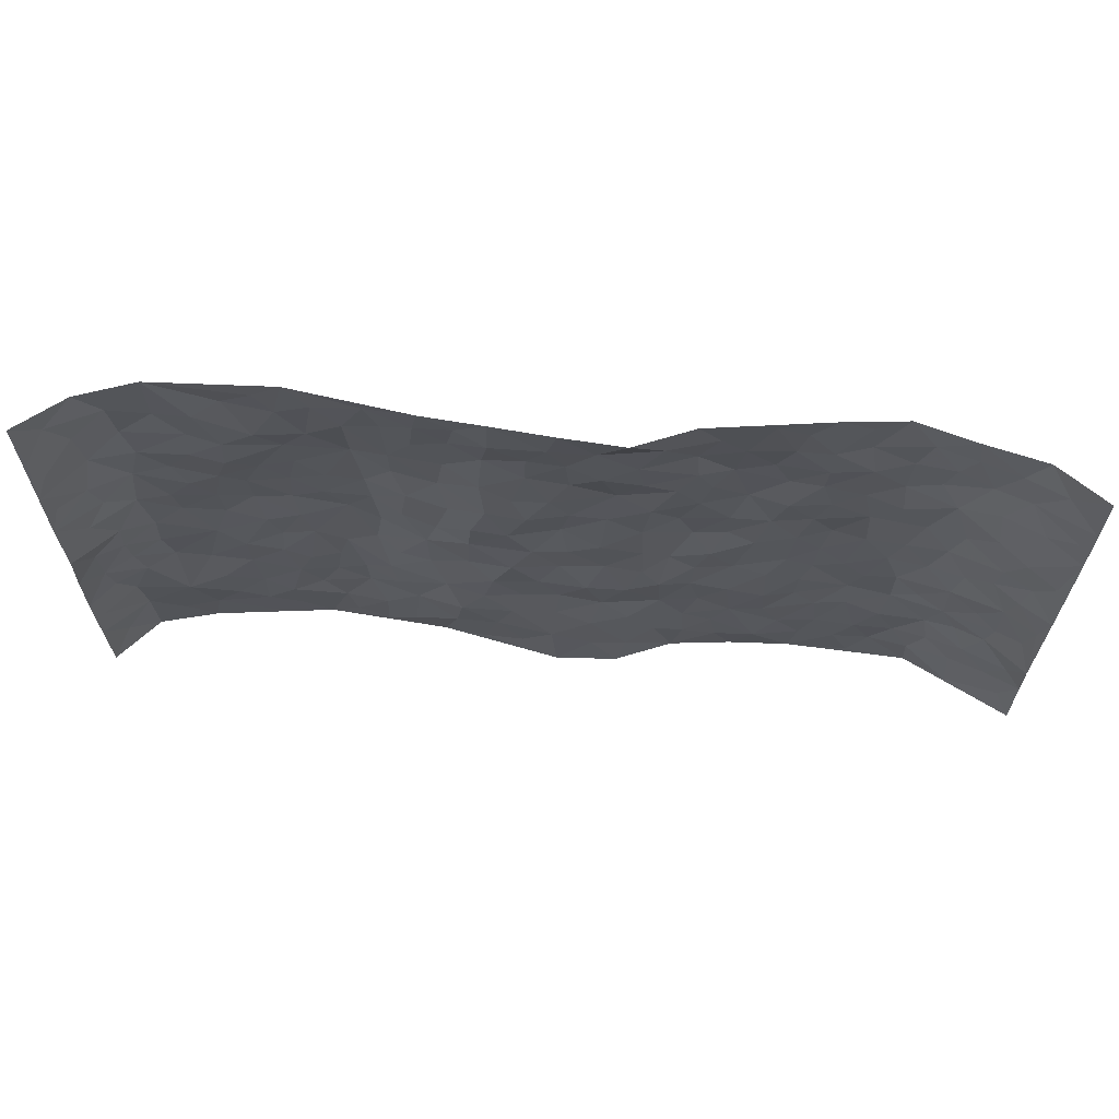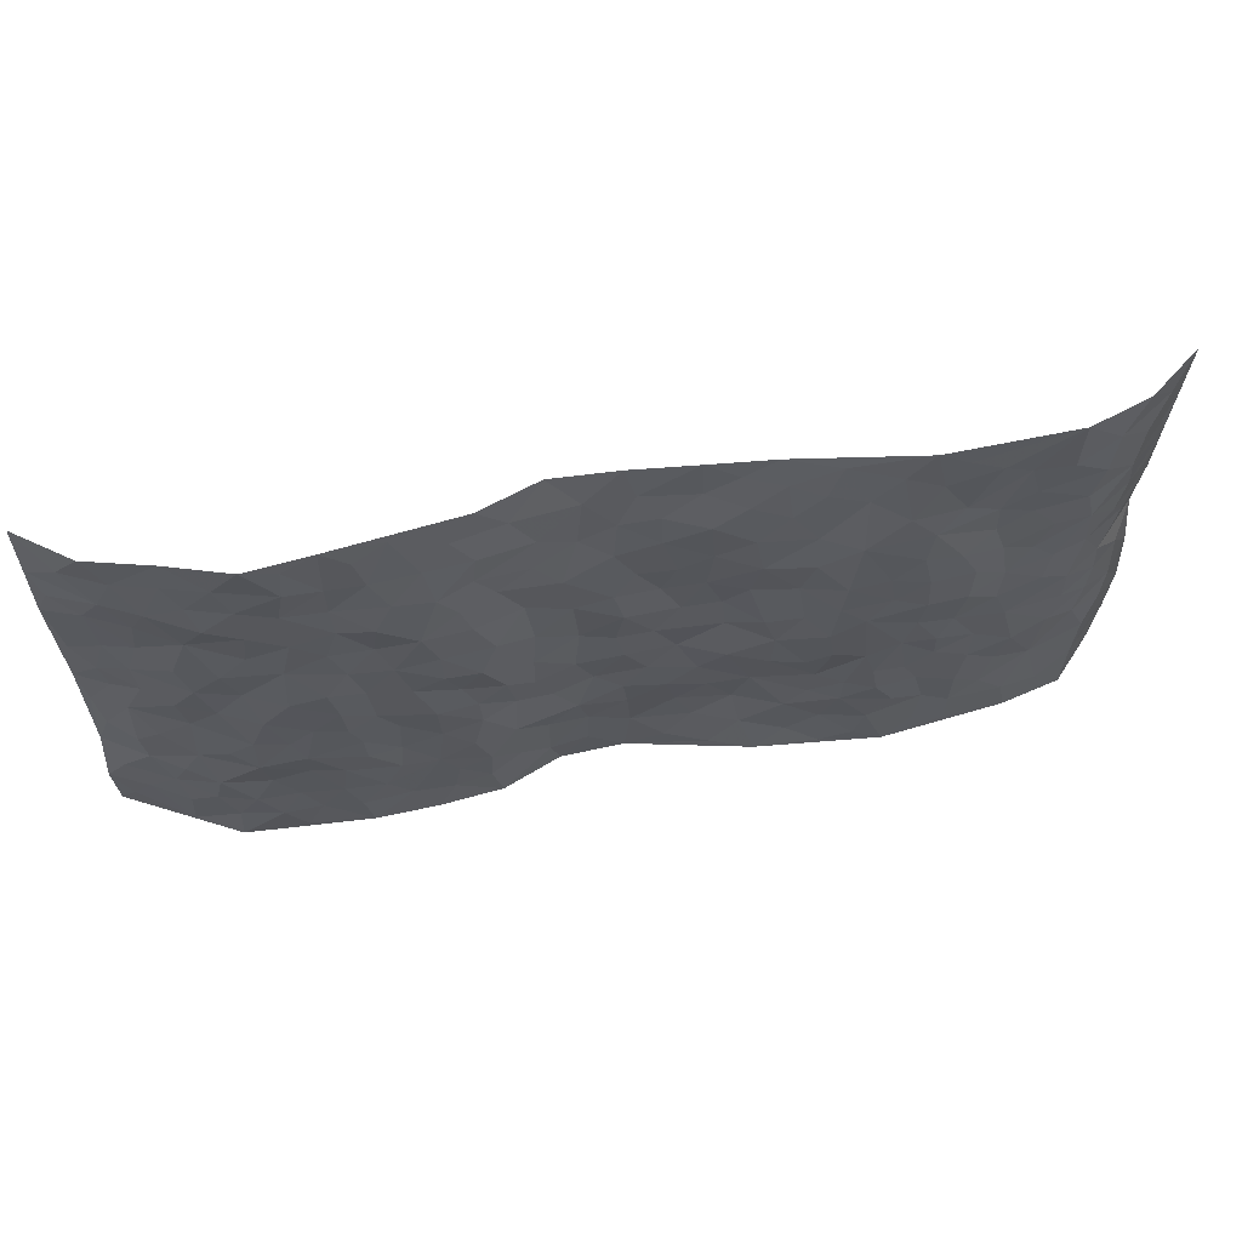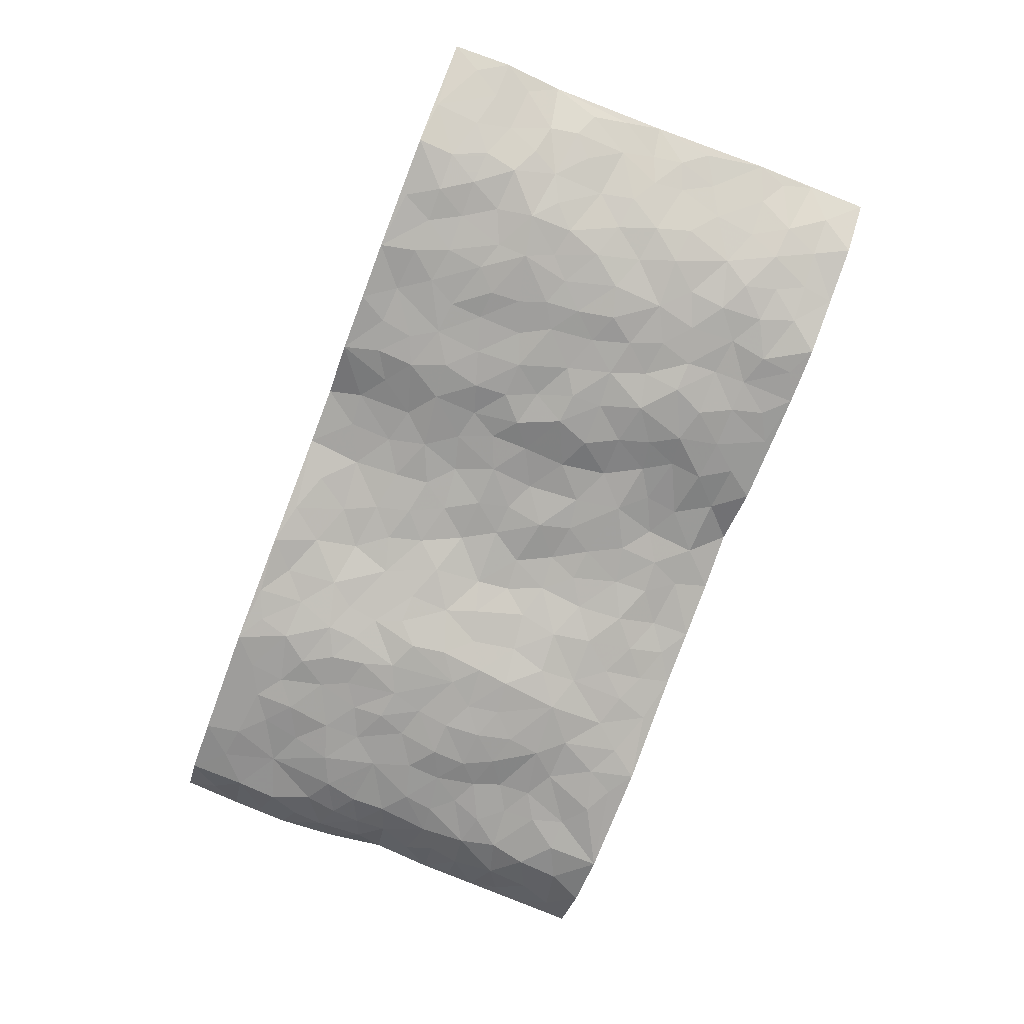
<metadata>
{"format":"obj","ext":"obj","renderer":"f3d","projection":"perspective","resolution":1024,"background":"white","views":[{"elev":65.0,"azim":4.4,"up":"+Y"},{"elev":61.8,"azim":169.7,"up":"+Y"},{"elev":-77.3,"azim":69.1,"up":"+Z"}]}
</metadata>
<code>
v -0.9408 0.00349 0.1106
v -0.9474 0.9997 0.09868
v 0.9576 0.0035 0.09734
v 0.954 1 0.0984
v -0.7948 0.3934 0.004941
v -0.9346 0.5004 0.1201
v -0.8512 0.3593 0.03066
v -0.0008333 0.001775 0.03739
v -0.9504 0.2528 0.1018
v -0.9078 0.34 0.06386
v -0.7369 0.002324 -0.009122
v -0.9464 0.1281 0.1052
v -0.7109 0.2926 -0.01404
v -0.8568 0.003051 0.02029
v -0.8369 0.29 0.02321
v -0.49 0.0008319 -0.03738
v -0.9328 0.1905 0.08871
v -0.2927 0.1662 -0.01203
v -0.7764 0.3222 -0.001762
v -0.8614 0.1217 0.02386
v -0.9078 0.06544 0.0651
v -0.7962 0.06517 0.006543
v -0.6723 0.1271 -0.01044
v -0.7251 0.07537 -0.008265
v -0.8707 0.2094 0.03122
v -0.8995 0.2724 0.05437
v -0.7677 0.1773 0.01008
v -0.6912 0.2099 -0.006851
v -0.8539 0.4892 0.03686
v -0.9456 0.3768 0.1076
v -0.7353 0.9976 -0.01566
v -0.5355 0.2219 -0.02784
v 0.2575 0.1565 -0.01826
v -0.9434 0.7507 0.1085
v -0.3644 0.3921 -0.03903
v -0.7819 0.7525 -0.002187
v -0.7998 0.8306 -0.00207
v -0.5806 0.4422 -0.03123
v -0.5998 0.6063 -0.03295
v -0.4892 0.9983 -0.02418
v -0.9267 0.688 0.09396
v -0.6599 0.5626 -0.01994
v -0.3887 0.7542 -0.03802
v -0.5078 0.2794 -0.0309
v -0.4583 0.2242 -0.03732
v -0.4947 0.1614 -0.03457
v -0.4466 0.6366 -0.04005
v -0.364 0.5595 -0.04145
v 0.1658 0.4727 6.52e-05
v -0.3331 0.2202 -0.01745
v -0.2108 0.6102 2.824e-06
v -0.3726 0.6291 -0.04155
v -0.3025 0.05668 -0.01036
v -0.625 0.7102 -0.01365
v -0.3932 0.1933 -0.03203
v -0.8612 0.618 0.03981
v -0.0383 0.3471 0.01856
v 0.05785 0.3386 0.02138
v 0.2965 0.451 -0.01896
v -0.09659 0.5509 0.01963
v -0.1675 0.5556 0.01575
v 0.09264 0.6291 0.008201
v -0.6319 0.3461 -0.01982
v -0.7469 0.5742 -0.006545
v -0.9224 0.8111 0.0889
v -0.5591 0.1289 -0.02268
v -0.367 0.01158 -0.02513
v -0.7929 0.467 0.003834
v -0.617 0.1721 -0.02205
v -0.6149 0.01804 -0.02267
v -0.2439 0.001739 -0.01433
v -0.6155 0.0881 -0.01997
v -0.5468 0.05269 -0.029
v -0.431 0.03657 -0.03195
v -0.4505 0.1032 -0.03338
v -0.8779 0.6861 0.05012
v -0.9394 0.8751 0.09831
v -0.7358 0.5096 -0.01251
v 0.00124 0.9965 0.03803
v -0.8016 0.6751 0.003689
v -0.5605 0.3148 -0.02782
v -0.5112 0.4611 -0.03792
v 0.005741 0.5702 0.006703
v -0.05012 0.482 0.01842
v 0.002819 0.4185 0.01351
v -0.1256 0.1277 0.01931
v -0.5686 0.6708 -0.03343
v -0.8936 0.563 0.06976
v -0.7313 0.6909 -0.00973
v -0.4471 0.2961 -0.0383
v -0.6306 0.2674 -0.0217
v -0.5001 0.6889 -0.03931
v -0.1747 0.4843 0.01081
v -0.2617 0.4356 -0.01463
v -0.6452 0.6491 -0.01663
v -0.01158 0.1171 0.03312
v -0.4131 0.51 -0.04388
v -0.3425 0.2874 -0.02063
v -0.2396 0.5032 -0.01127
v -0.1797 0.3814 0.0002574
v -0.9416 0.626 0.1128
v -0.7034 0.6227 -0.01039
v -0.8094 0.5798 0.01123
v -0.3623 0.1094 -0.01946
v -0.5205 0.5332 -0.04362
v -0.6823 0.4062 -0.017
v -0.1306 0.3234 0.01465
v -0.1504 0.2488 0.01469
v -0.5168 0.612 -0.04214
v 0.1093 0.7278 0.005648
v -0.003843 0.2143 0.02407
v -0.07314 0.2722 0.01498
v 0.004673 0.2874 0.01771
v -0.4273 0.3631 -0.03822
v -0.1987 0.1834 0.01601
v -0.6534 0.4881 -0.02453
v -0.5556 0.3807 -0.03465
v -0.4905 0.3913 -0.03767
v -0.3066 0.5237 -0.02477
v -0.2582 0.3497 -0.01103
v -0.3523 0.4664 -0.041
v -0.227 0.2705 0.003028
v -0.0915 0.4105 0.02153
v -0.5945 0.5315 -0.03861
v -0.09329 0.1977 0.02153
v -0.2141 0.09309 0.003102
v -0.3972 0.2572 -0.03184
v -0.9063 0.4395 0.07371
v -0.8579 0.4221 0.03688
v 0.09195 0.4217 0.009074
v 0.207 0.237 -0.009178
v 0.08301 0.5157 0.01427
v 0.01919 0.4869 0.01441
v 0.1662 0.3918 0.001788
v 0.7863 0.4973 0.01473
v 0.2181 0.4324 -0.01607
v 0.2653 0.3128 -0.01697
v 0.1608 0.5659 7.587e-05
v 0.1267 0.9927 0.04612
v -0.2925 0.6191 -0.01729
v 0.4238 0.881 -0.0284
v 0.4903 0.9994 -0.02866
v -0.2137 0.7805 -0.006546
v -0.05762 0.863 0.01863
v -0.3204 0.3477 -0.02398
v -0.4574 0.5659 -0.04066
v -0.07443 0.0527 0.02112
v -0.1579 0.02209 0.00522
v 0.1246 0.002575 0.03144
v 0.01447 0.8584 0.0217
v -0.0165 0.6985 0.01567
v 0.4214 0.1957 -0.02474
v 0.3408 0.2891 -0.01947
v 0.5922 0.5273 -0.03776
v 0.5248 0.5476 -0.04228
v 0.4555 0.1341 -0.0272
v 0.5234 0.2272 -0.03108
v 0.4142 0.3615 -0.02478
v 0.0225 0.6395 0.01054
v -0.05974 0.6265 0.02097
v -0.1472 0.7293 0.009006
v -0.08693 0.6924 0.01561
v -0.05976 0.7901 0.01475
v -0.1377 0.6327 0.01512
v 0.02172 0.7733 0.01429
v 0.2439 0.9977 0.002022
v -0.01811 0.925 0.02966
v -0.2688 0.8456 -0.00788
v -0.1987 0.8795 0.001355
v -0.3154 0.7804 -0.01752
v -0.246 0.9966 0.01366
v -0.227 0.6954 -0.0105
v -0.3162 0.6999 -0.02647
v -0.1391 0.8291 0.004114
v -0.1231 0.9967 0.02539
v 0.2189 0.7448 -0.001512
v 0.1751 0.6656 0.004092
v 0.3252 0.5946 -0.02962
v 0.2586 0.5219 -0.03029
v 0.265 0.6653 -0.02081
v 0.4237 0.7446 -0.03968
v 0.3538 0.6833 -0.03709
v 0.2846 0.733 -0.02212
v 0.06978 0.9266 0.02986
v 0.07999 0.8204 0.02543
v 0.1464 0.8556 0.01575
v 0.2489 0.8728 -0.01025
v 0.3196 0.7936 -0.02975
v 0.2298 0.5949 -0.02213
v -0.8723 0.8675 0.03834
v -0.6817 0.8159 -0.01392
v -0.8625 0.7746 0.0317
v -0.8506 0.9976 0.02347
v -0.9048 0.94 0.0613
v -0.8086 0.9203 0.003608
v -0.7335 0.8845 -0.01499
v -0.606 0.9289 -0.02584
v -0.6619 0.8854 -0.01306
v -0.6861 0.7452 -0.008406
v -0.5597 0.814 -0.02205
v -0.6209 0.7807 -0.01569
v -0.5111 0.9008 -0.02615
v -0.3915 0.8775 -0.01938
v -0.5454 0.9599 -0.02404
v -0.4643 0.8162 -0.03132
v -0.4426 0.936 -0.02152
v -0.3457 0.9719 -0.006262
v -0.5114 0.761 -0.0348
v -0.3202 0.9007 -0.01116
v -0.259 0.9293 0.002463
v 0.1573 0.783 0.01049
v 0.255 0.8036 -0.007943
v 0.1895 0.931 0.01451
v 0.3919 0.8128 -0.03557
v 0.3362 0.881 -0.02171
v 0.3812 0.9829 -0.01671
v 0.2879 0.9375 -0.0098
v 0.4416 0.9489 -0.02645
v 0.3799 0.4933 -0.02963
v 0.3241 0.5282 -0.03281
v 0.4832 0.6047 -0.03479
v 0.4309 0.665 -0.02826
v 0.405 0.5882 -0.03274
v 0.3517 0.1892 -0.0217
v 0.4816 0.3345 -0.03182
v 0.4594 0.5228 -0.03312
v 0.3461 0.3874 -0.02725
v -0.1248 0.9124 0.02313
v -0.1842 0.9561 0.01589
v 0.3184 0.1321 -0.01998
v 0.6135 0.01448 -0.02544
v 0.2016 0.3324 0.0007357
v 0.2702 0.3841 -0.01884
v 0.5847 0.2481 -0.02897
v 0.7321 0.9991 -0.00444
v 0.9519 0.2514 0.1028
v 0.4915 0.8127 -0.02663
v 0.7159 0.4878 -0.0079
v 0.488 0.7475 -0.0317
v 0.952 0.5007 0.1049
v 0.6711 0.2948 -0.03025
v 0.5094 0.4682 -0.03913
v 0.7747 0.3116 0.005907
v 0.5618 0.416 -0.03576
v 0.4895 0.0009883 -0.03216
v 0.0893 0.251 0.01154
v 0.5056 0.07623 -0.03156
v 0.1348 0.3178 0.01064
v 0.4166 0.2662 -0.02148
v 0.8647 0.2666 0.04212
v 0.6421 0.4625 -0.03133
v 0.5791 0.08202 -0.0252
v 0.4491 0.426 -0.03148
v 0.6083 0.3721 -0.03243
v 0.285 0.232 -0.02178
v 0.4783 0.2711 -0.03142
v 0.2614 0.07757 -0.01539
v 0.3654 0.001268 -0.02715
v 0.241 0.0009729 -0.01448
v 0.2 0.1141 0.001294
v 0.06808 0.1694 0.02509
v 0.1453 0.1894 0.01259
v 0.6138 0.1478 -0.02246
v 0.7705 0.4235 0.0136
v 0.7501 0.2221 -0.01224
v 0.6528 0.08121 -0.02734
v 0.6704 0.3855 -0.02794
v 0.718 0.3401 -0.01529
v 0.8758 0.3274 0.04844
v 0.7438 0.568 -0.003903
v 0.694 0.1464 -0.02201
v 0.764 0.1508 -0.004986
v 0.8327 0.3685 0.0311
v 0.9233 0.3507 0.08054
v 0.8725 0.4395 0.05563
v 0.5831 0.3132 -0.03635
v 0.8167 0.107 0.01924
v 0.3302 0.06232 -0.01961
v 0.4104 0.06773 -0.02018
v 0.07125 0.07755 0.02855
v 0.1435 0.0723 0.02073
v 0.9568 0.7507 0.09547
v 0.7331 0.08004 -0.01274
v 0.6568 0.2166 -0.02129
v 0.9374 0.4255 0.09356
v 0.8887 0.5096 0.06933
v 0.8061 0.2516 0.01179
v 0.5338 0.1478 -0.02985
v 0.7375 0.002323 -0.01778
v 0.503 0.3941 -0.03668
v 0.9248 0.06528 0.07277
v 0.9612 0.128 0.08704
v 0.8332 0.1816 0.02942
v 0.8879 0.126 0.05296
v 0.8233 0.01035 0.02679
v 0.9219 0.1901 0.07165
v 0.665 0.5564 -0.01728
v 0.6925 0.6335 -0.01935
v 0.5859 0.6369 -0.0316
v 0.8175 0.6923 0.03126
v 0.6332 0.7719 -0.03051
v 0.9361 0.6256 0.08887
v 0.7658 0.6424 0.002616
v 0.8433 0.5956 0.04507
v 0.7331 0.7446 -0.007034
v 0.8358 0.5311 0.03964
v 0.8999 0.5747 0.06938
v 0.8762 0.6601 0.06253
v 0.6409 0.6932 -0.02395
v 0.5662 0.7247 -0.03172
v 0.5095 0.6753 -0.03235
v 0.8492 0.8529 0.02925
v 0.7135 0.8715 -0.01523
v 0.8075 0.7777 0.02
v 0.8854 0.7788 0.05668
v 0.7811 0.8446 8.264e-05
v 0.953 0.8755 0.0953
v 0.6964 0.8027 -0.02364
v 0.9353 0.8125 0.08396
v 0.7415 0.9322 -0.005596
v 0.8528 0.9989 0.02594
v 0.6136 0.9982 -0.04068
v 0.8182 0.9265 0.01763
v 0.8974 0.9289 0.05436
v 0.6634 0.9347 -0.02771
v 0.5578 0.9017 -0.0369
v 0.4924 0.8821 -0.02722
v 0.5517 0.9701 -0.03539
v 0.5711 0.8225 -0.02939
v 0.6383 0.861 -0.03088
f 29 6 128
f 12 21 20
f 26 10 9
f 55 45 46
f 27 19 15
f 26 9 17
f 101 6 88
f 12 1 21
f 7 15 19
f 125 86 96
f 84 123 85
f 129 29 128
f 25 27 15
f 12 20 17
f 73 75 66
f 22 14 11
f 26 17 25
f 9 12 17
f 25 15 26
f 5 129 7
f 52 146 48
f 55 18 50
f 7 19 5
f 20 27 25
f 124 82 105
f 41 76 34
f 20 14 22
f 14 20 21
f 14 21 1
f 24 22 11
f 24 27 22
f 72 66 69
f 69 32 91
f 70 24 11
f 24 23 27
f 17 20 25
f 27 20 22
f 10 15 7
f 10 26 15
f 23 28 27
f 27 13 19
f 28 23 69
f 13 27 28
f 119 121 94
f 10 7 129
f 6 30 128
f 9 10 30
f 36 192 80
f 80 102 89
f 118 81 44
f 64 103 78
f 115 126 86
f 45 32 46
f 91 63 13
f 129 68 29
f 95 87 54
f 95 54 199
f 202 40 204
f 82 97 105
f 29 88 6
f 18 55 104
f 148 126 71
f 38 82 124
f 50 18 122
f 117 82 38
f 5 19 106
f 82 117 118
f 80 64 102
f 127 45 55
f 194 77 190
f 98 35 114
f 39 124 105
f 127 50 98
f 106 19 13
f 66 75 46
f 39 95 42
f 63 117 38
f 95 89 102
f 101 56 76
f 51 140 99
f 18 53 126
f 62 83 132
f 45 127 90
f 112 113 57
f 103 29 68
f 130 85 58
f 109 39 105
f 35 94 121
f 113 246 58
f 151 165 163
f 120 100 94
f 114 127 98
f 192 190 65
f 95 39 87
f 36 191 37
f 67 104 74
f 56 101 88
f 13 63 106
f 192 34 76
f 268 241 243
f 108 115 125
f 93 84 60
f 133 84 85
f 156 288 157
f 101 76 41
f 80 103 64
f 105 97 146
f 99 61 51
f 92 109 47
f 125 96 111
f 158 227 153
f 75 104 55
f 69 66 32
f 81 91 32
f 106 78 68
f 42 64 78
f 77 34 65
f 24 70 72
f 75 73 16
f 16 71 67
f 2 34 77
f 13 28 91
f 103 56 88
f 56 80 76
f 72 69 23
f 11 16 70
f 16 73 70
f 16 67 74
f 115 18 126
f 24 72 23
f 73 72 70
f 16 74 75
f 72 73 66
f 32 45 44
f 84 83 60
f 66 46 32
f 78 106 116
f 117 63 81
f 67 53 104
f 103 68 78
f 69 91 28
f 36 80 89
f 106 38 116
f 106 68 5
f 81 118 117
f 62 132 138
f 32 44 81
f 53 67 71
f 57 58 85
f 123 100 107
f 93 60 61
f 33 230 224
f 8 96 147
f 132 133 130
f 140 48 119
f 93 100 123
f 122 98 50
f 164 60 160
f 53 71 126
f 125 112 108
f 193 194 195
f 75 55 46
f 63 91 81
f 56 103 80
f 196 198 31
f 18 104 53
f 121 48 97
f 38 106 63
f 118 97 82
f 97 35 121
f 51 172 140
f 130 134 49
f 87 39 109
f 288 252 263
f 97 114 35
f 47 43 92
f 57 113 58
f 248 130 58
f 34 101 41
f 114 90 127
f 116 124 42
f 145 94 35
f 118 114 97
f 167 79 175
f 98 145 35
f 85 123 57
f 43 47 52
f 199 36 89
f 42 78 116
f 159 83 62
f 88 29 103
f 74 104 75
f 118 44 90
f 173 140 172
f 42 95 102
f 190 192 37
f 65 190 77
f 89 95 199
f 125 111 112
f 92 87 109
f 18 115 122
f 177 180 176
f 112 57 107
f 109 105 146
f 93 94 100
f 285 286 275
f 96 86 147
f 137 232 131
f 57 123 107
f 87 92 208
f 49 134 136
f 132 130 49
f 161 164 162
f 50 127 55
f 122 108 107
f 122 107 100
f 48 140 52
f 118 90 114
f 99 119 94
f 123 84 93
f 36 37 192
f 48 121 119
f 120 122 100
f 39 42 124
f 38 124 116
f 248 58 246
f 44 45 90
f 98 122 120
f 146 52 47
f 94 93 99
f 168 209 170
f 212 183 188
f 202 197 200
f 42 102 64
f 107 108 112
f 99 93 61
f 8 280 96
f 112 111 113
f 125 115 86
f 115 108 122
f 128 30 10
f 5 68 129
f 10 129 128
f 132 49 138
f 83 84 133
f 130 133 85
f 83 133 132
f 248 134 130
f 156 152 224
f 151 110 165
f 212 186 211
f 153 224 249
f 254 251 244
f 246 261 262
f 225 158 249
f 49 136 179
f 185 184 150
f 214 188 181
f 181 188 182
f 161 163 174
f 143 170 172
f 110 211 185
f 184 79 167
f 174 228 169
f 62 110 159
f 163 150 144
f 210 169 229
f 170 143 168
f 176 211 110
f 98 120 145
f 94 145 120
f 48 146 97
f 109 146 47
f 148 86 126
f 147 86 148
f 71 8 148
f 8 147 148
f 244 276 254
f 232 136 134
f 174 143 161
f 60 83 160
f 163 162 151
f 159 160 83
f 261 281 262
f 259 281 149
f 219 220 59
f 246 113 111
f 33 255 131
f 157 256 152
f 137 255 153
f 230 278 279
f 262 260 33
f 154 155 242
f 131 255 137
f 248 131 232
f 281 280 149
f 259 258 278
f 220 179 59
f 159 151 160
f 162 160 151
f 164 61 60
f 228 174 144
f 144 174 163
f 159 110 151
f 161 172 164
f 186 184 185
f 161 162 163
f 61 164 51
f 160 162 164
f 187 217 213
f 150 163 165
f 205 202 200
f 79 184 139
f 170 43 173
f 174 169 143
f 161 143 172
f 167 144 150
f 176 180 183
f 172 170 173
f 223 226 221
f 185 150 165
f 99 140 119
f 207 206 203
f 172 51 164
f 43 52 173
f 173 52 140
f 167 175 228
f 228 229 169
f 210 168 169
f 177 110 62
f 189 138 179
f 62 138 177
f 136 232 233
f 181 182 222
f 150 184 167
f 178 180 189
f 49 179 138
f 177 138 189
f 180 178 182
f 178 179 220
f 307 308 304
f 222 223 221
f 215 187 188
f 176 183 212
f 187 213 186
f 214 215 188
f 185 211 186
f 237 181 239
f 182 188 183
f 110 185 165
f 216 215 141
f 211 176 212
f 182 183 180
f 176 110 177
f 213 184 186
f 178 189 179
f 177 189 180
f 195 190 37
f 197 198 200
f 195 194 190
f 34 192 65
f 80 192 76
f 37 196 195
f 194 2 77
f 193 2 194
f 196 37 191
f 31 193 195
f 198 196 191
f 31 195 196
f 199 201 191
f 197 204 31
f 198 191 201
f 31 198 197
f 201 199 54
f 36 199 191
f 54 208 201
f 208 43 205
f 208 54 87
f 198 201 200
f 206 205 203
f 43 170 203
f 210 207 209
f 40 202 206
f 31 204 40
f 197 202 204
f 208 205 200
f 43 203 205
f 205 206 202
f 203 209 207
f 171 40 207
f 40 206 207
f 208 200 201
f 43 208 92
f 170 209 203
f 168 143 169
f 207 210 171
f 168 210 209
f 188 187 212
f 212 187 186
f 166 139 213
f 184 213 139
f 237 214 181
f 215 214 141
f 216 141 218
f 213 217 166
f 142 166 216
f 217 216 166
f 187 215 217
f 216 217 215
f 237 141 214
f 142 216 218
f 223 222 182
f 179 136 59
f 223 220 219
f 267 238 251
f 237 327 141
f 223 182 178
f 158 290 253
f 220 223 178
f 59 233 227
f 233 59 136
f 248 246 131
f 153 249 158
f 251 254 267
f 223 219 226
f 111 261 246
f 297 251 238
f 276 256 157
f 167 228 144
f 229 228 175
f 175 171 229
f 229 171 210
f 260 257 33
f 265 271 272
f 266 289 283
f 269 243 250
f 249 224 152
f 266 283 271
f 227 233 137
f 253 227 158
f 325 313 320
f 135 264 275
f 310 329 239
f 270 298 297
f 249 256 225
f 275 273 269
f 311 222 221
f 155 154 299
f 234 276 157
f 310 311 299
f 222 239 181
f 221 226 155
f 266 263 252
f 242 290 244
f 264 273 275
f 273 264 243
f 242 244 154
f 276 290 225
f 288 234 157
f 240 282 302
f 275 286 306
f 225 290 158
f 234 263 284
f 241 254 276
f 233 232 137
f 137 153 227
f 264 135 238
f 244 251 154
f 260 259 257
f 227 253 219
f 33 224 255
f 154 297 299
f 240 302 307
f 297 154 251
f 264 268 243
f 253 226 219
f 271 284 263
f 277 294 293
f 290 242 253
f 241 234 284
f 59 227 219
f 242 155 226
f 252 245 231
f 157 152 156
f 257 230 33
f 152 256 249
f 278 230 257
f 262 33 131
f 224 153 255
f 259 278 257
f 134 248 232
f 230 279 224
f 96 261 111
f 261 96 280
f 280 281 261
f 246 262 131
f 252 247 245
f 268 267 241
f 283 277 272
f 288 247 252
f 275 274 285
f 295 291 294
f 267 268 264
f 263 234 288
f 309 310 299
f 290 276 244
f 283 272 271
f 267 254 241
f 265 243 241
f 236 240 285
f 297 238 270
f 303 305 298
f 241 276 234
f 221 155 299
f 272 277 293
f 250 243 287
f 286 285 240
f 284 271 265
f 271 263 266
f 295 3 291
f 225 256 276
f 241 284 265
f 289 266 231
f 3 292 291
f 321 235 323
f 293 294 296
f 279 278 258
f 245 279 258
f 279 156 224
f 260 281 259
f 280 8 149
f 262 281 260
f 231 266 252
f 267 264 238
f 306 304 270
f 283 289 295
f 243 269 273
f 236 269 250
f 294 292 296
f 274 236 285
f 269 274 275
f 250 287 293
f 245 289 231
f 236 274 269
f 156 279 247
f 242 226 253
f 247 279 245
f 243 265 287
f 288 156 247
f 265 272 293
f 296 292 236
f 293 287 265
f 295 294 277
f 277 283 295
f 236 250 296
f 289 3 295
f 292 294 291
f 293 296 250
f 300 304 308
f 325 320 235
f 329 330 326
f 270 304 303
f 270 303 298
f 309 305 301
f 135 306 270
f 299 297 298
f 298 309 299
f 238 135 270
f 300 314 305
f 303 300 305
f 304 306 307
f 300 303 304
f 282 319 315
f 322 325 235
f 275 306 135
f 307 306 286
f 240 307 286
f 308 307 302
f 302 282 308
f 308 282 315
f 305 309 298
f 310 309 301
f 310 301 329
f 310 239 311
f 222 311 239
f 299 311 221
f 319 312 315
f 312 323 316
f 301 305 318
f 305 314 316
f 300 308 315
f 316 314 312
f 312 314 315
f 315 314 300
f 323 312 324
f 316 313 318
f 282 4 317
f 330 313 325
f 4 321 324
f 235 320 323
f 282 317 319
f 312 319 317
f 326 325 322
f 316 320 313
f 316 318 305
f 142 218 327
f 327 218 141
f 316 323 320
f 324 312 317
f 4 324 317
f 321 323 324
f 318 313 330
f 328 326 322
f 326 327 329
f 329 327 237
f 326 328 327
f 322 142 328
f 327 328 142
f 329 237 239
f 301 318 330
f 326 330 325
f 330 329 301

</code>
